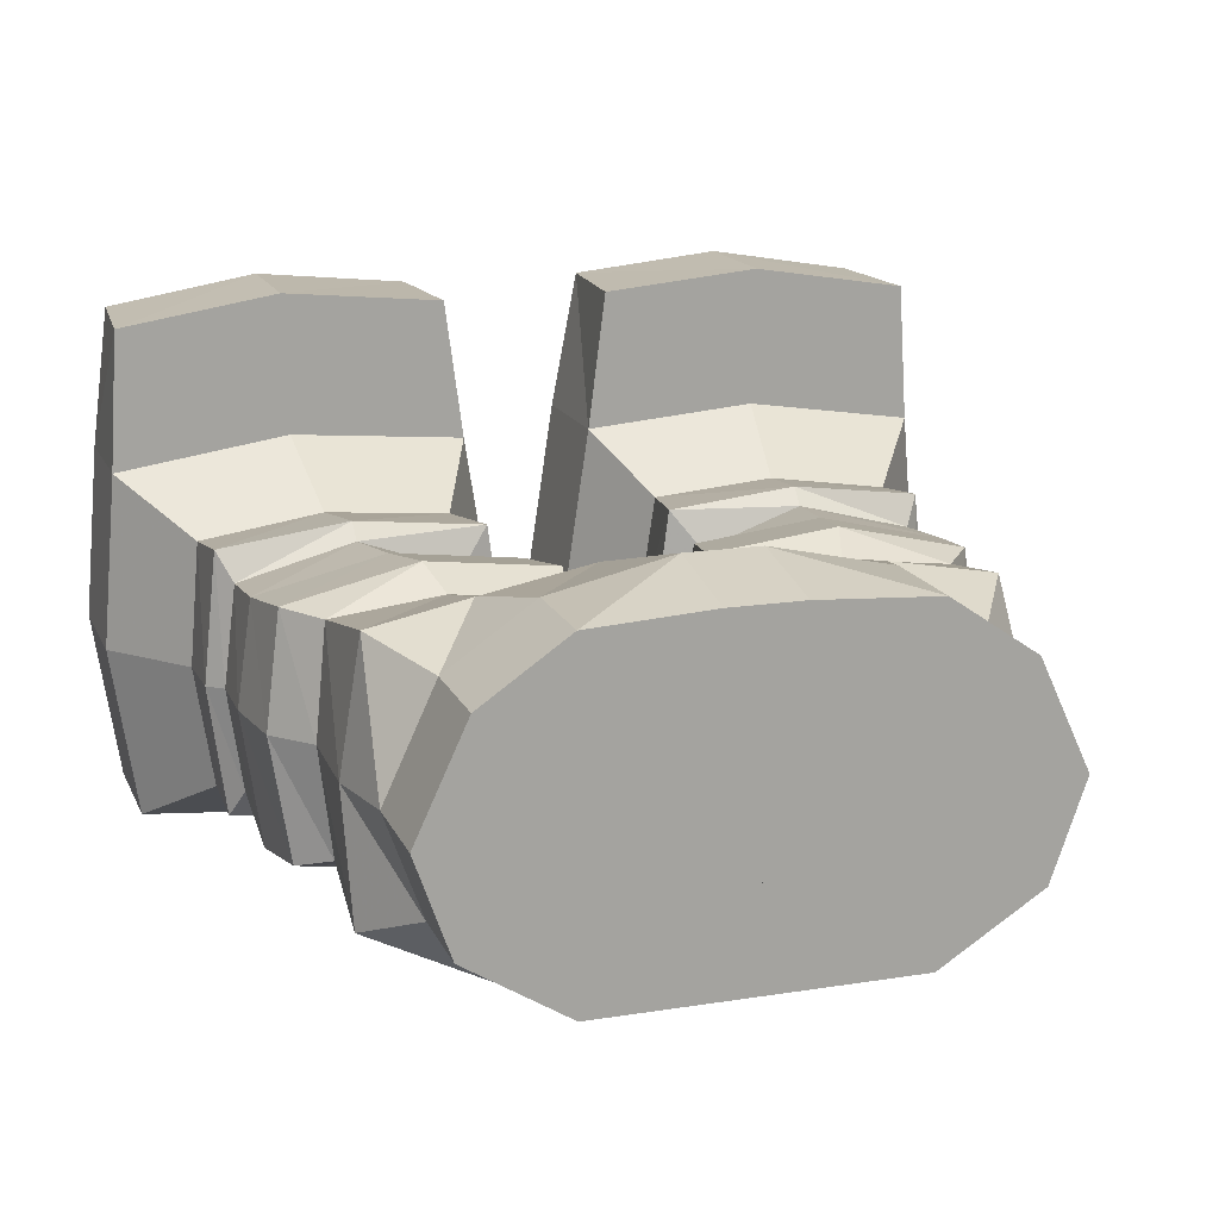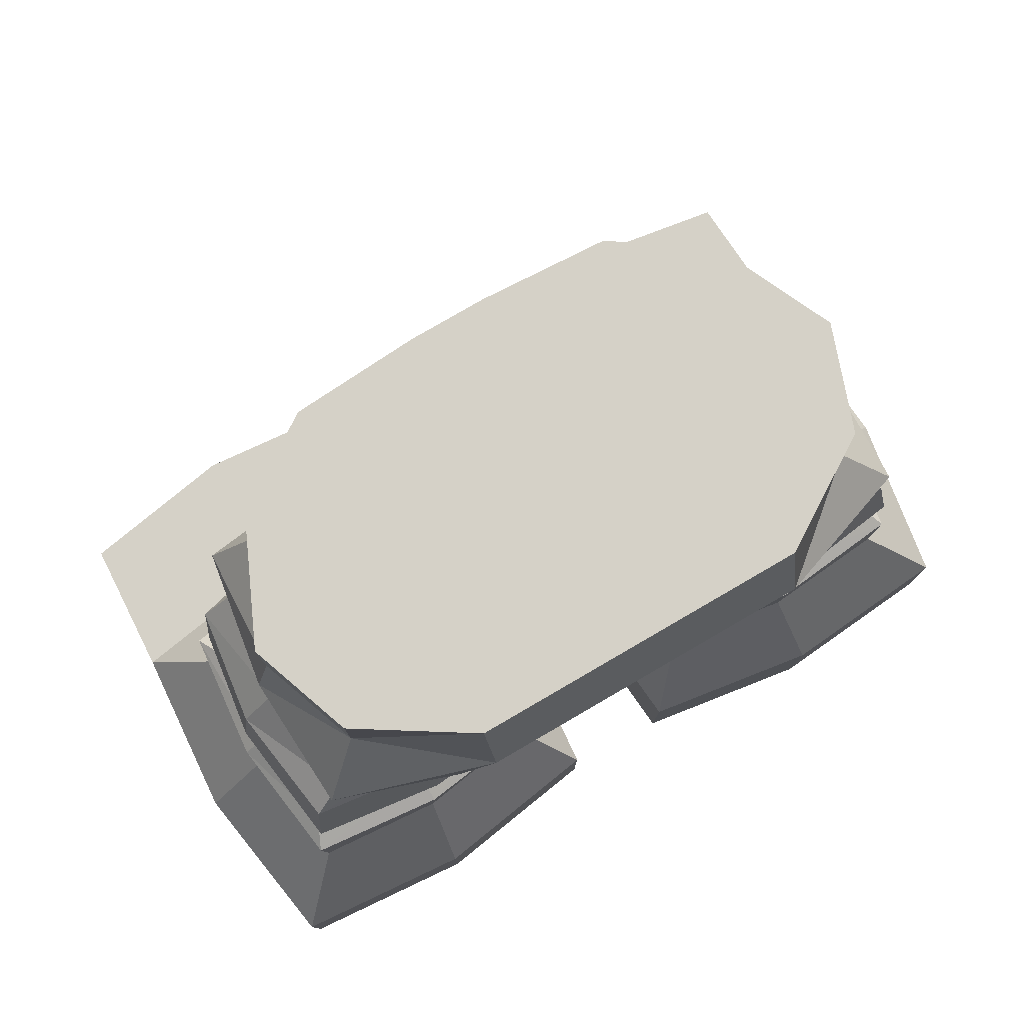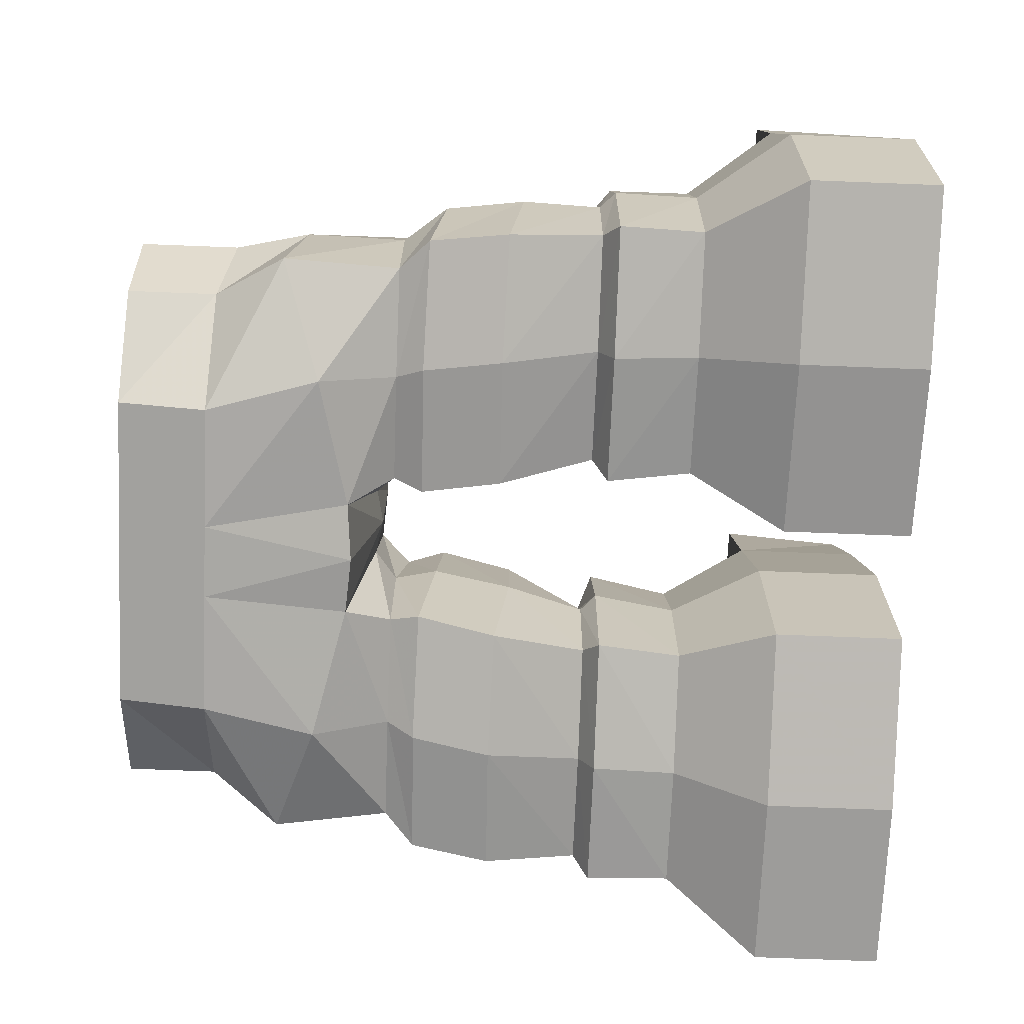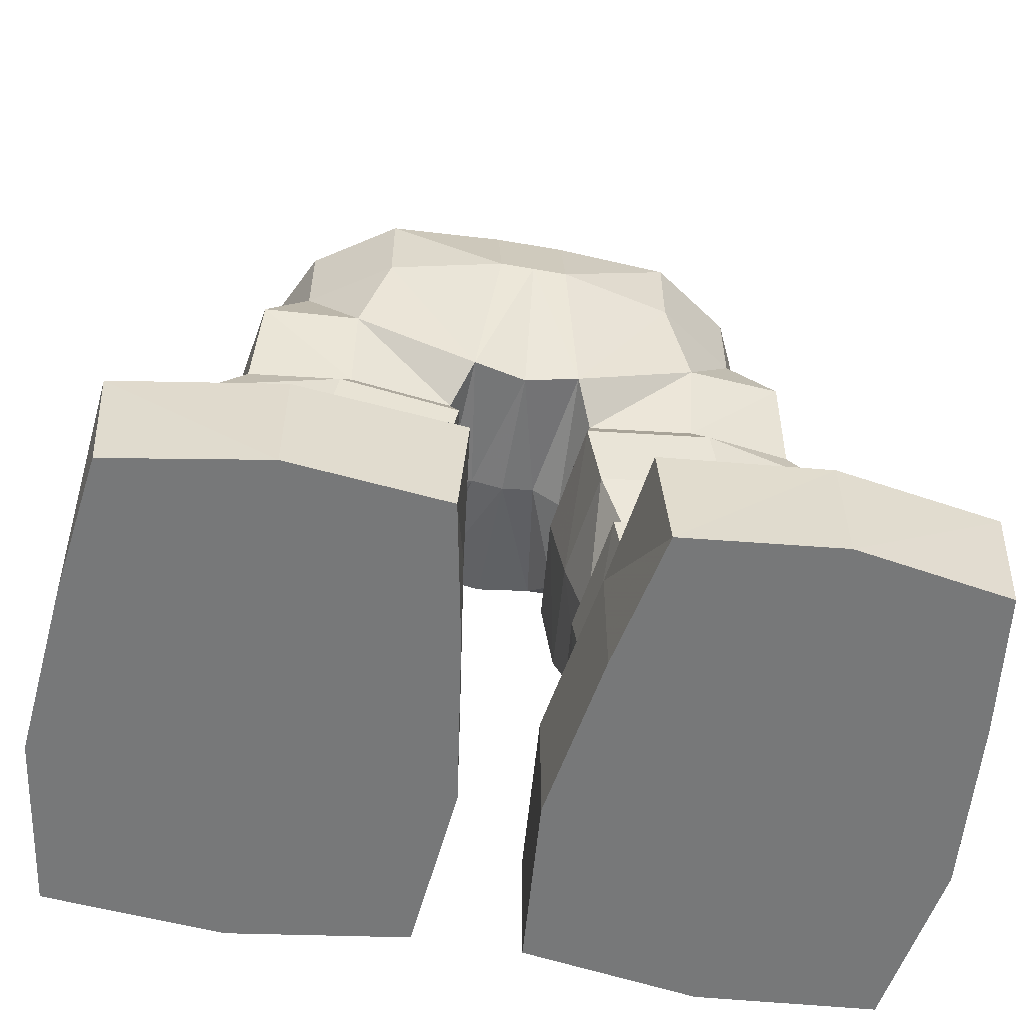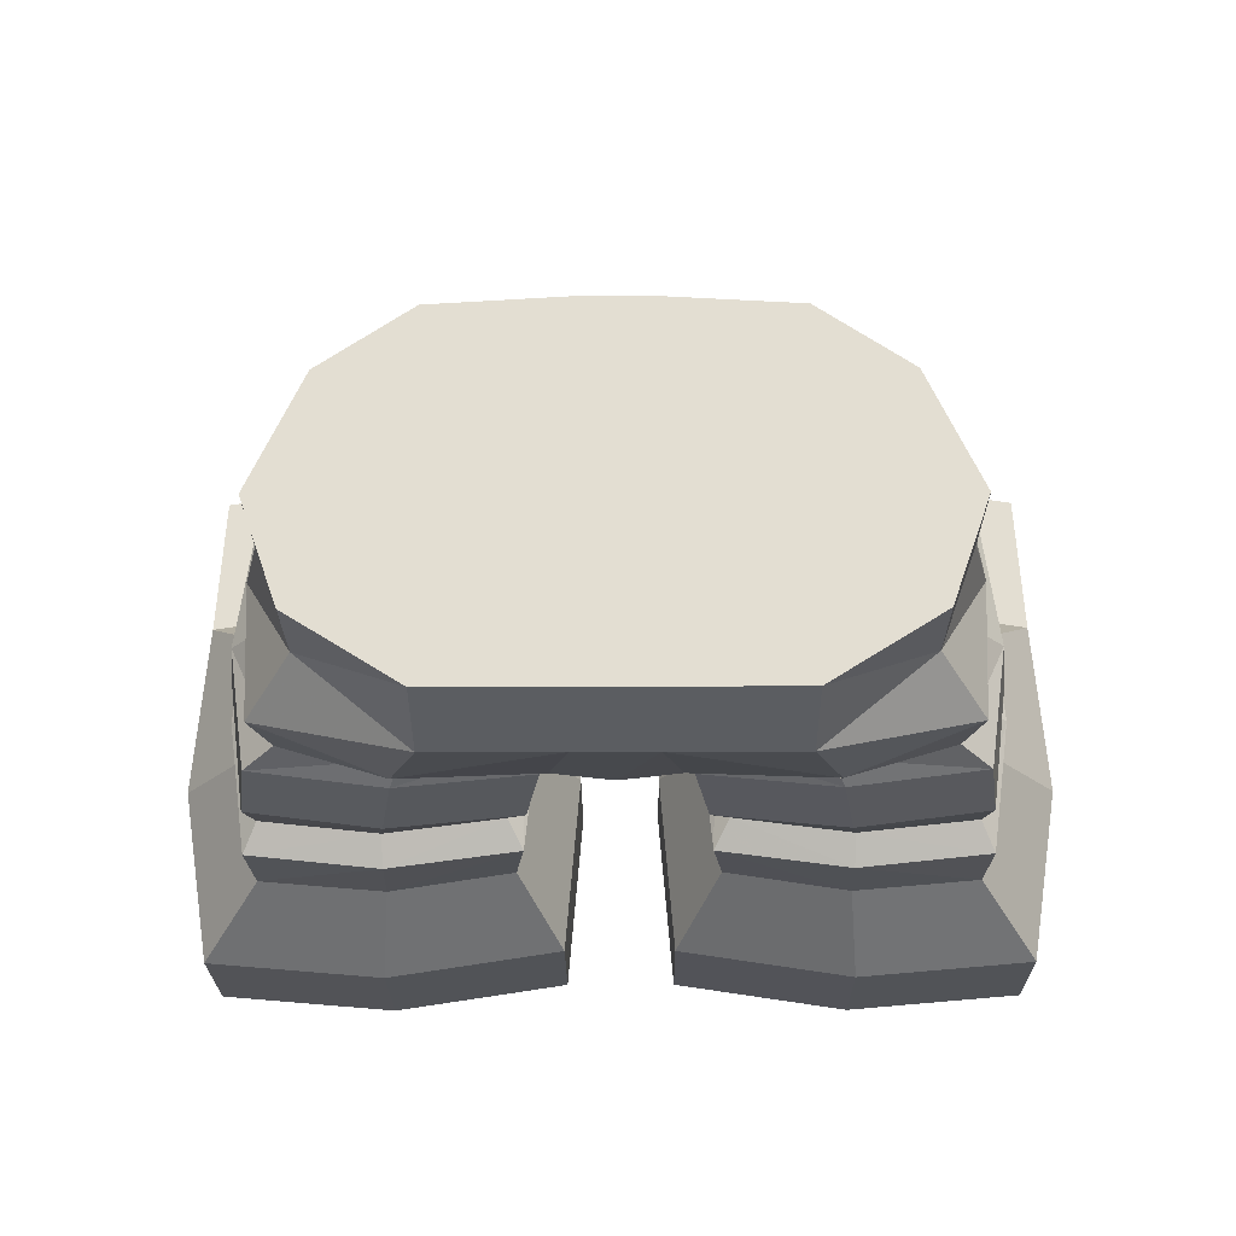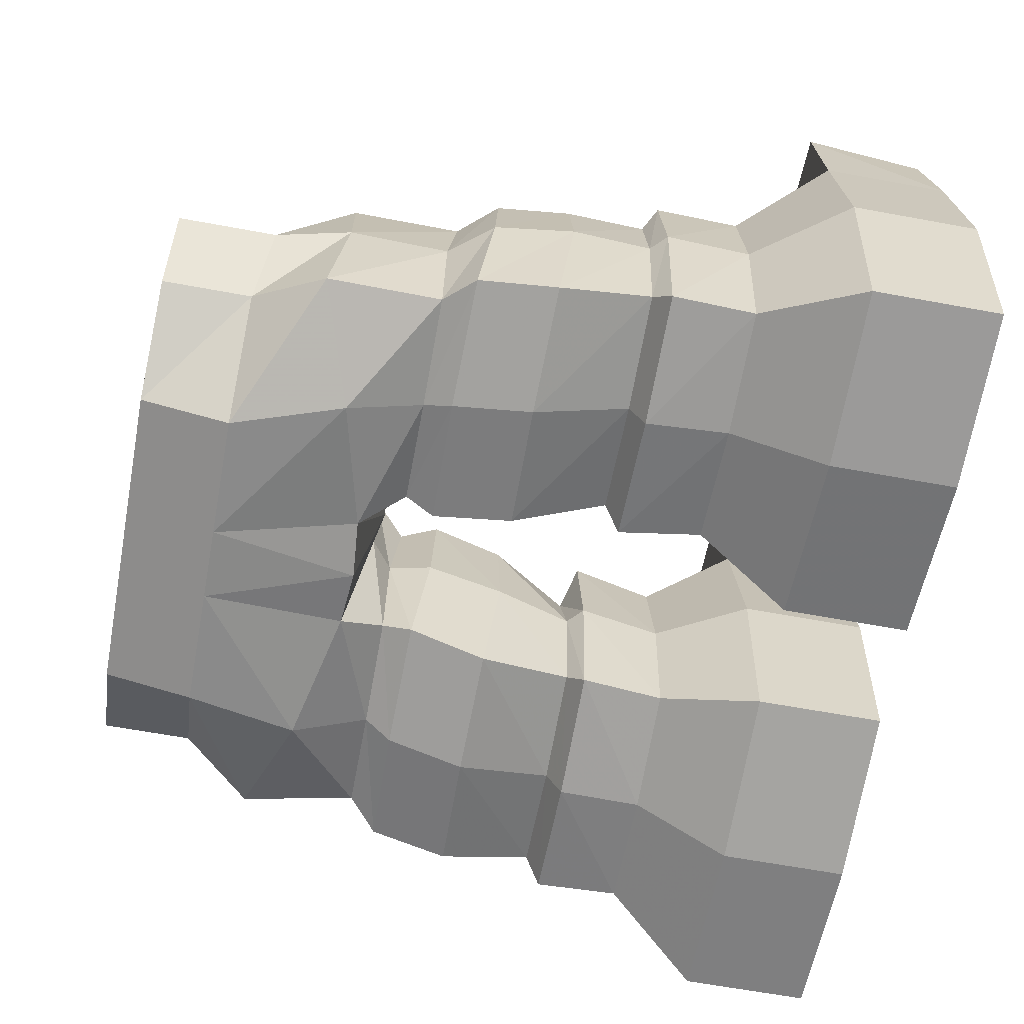
<metadata>
{"format":"obj","ext":"obj","renderer":"f3d","projection":"perspective","resolution":1024,"background":"white","views":[{"elev":16.1,"azim":161.9,"up":"+Z"},{"elev":79.2,"azim":149.8,"up":"+Y"},{"elev":-75.1,"azim":-92.2,"up":"+Z"},{"elev":-57.3,"azim":-10.4,"up":"+Y"},{"elev":-22.5,"azim":-179.6,"up":"+Z"},{"elev":-64.6,"azim":-100.5,"up":"+Z"}]}
</metadata>
<code>
o Cube.026_Cube.027
v 0.05618 0.004062 0.144
v 0.0463 0.004062 -0.1568
v 0.3471 0.004062 -0.1667
v 0.357 0.004062 0.1341
v 0.03117 0.6002 0.1625
v 0.03117 0.6088 -0.1575
v 0.2205 0.6088 -0.08526
v 0.2064 0.6002 0.08995
v 0.1337 0.6088 -0.1575
v 0.1961 0.004062 -0.1796
v 0.1337 0.6002 0.1397
v 0.2072 0.004062 0.157
v 0.03335 0.004062 -0.00579
v 0.2495 0.6002 -0.00263
v 0.37 0.004062 -0.01685
v 0.2017 0.004062 -0.01132
v 0.09058 0.1926 0.09858
v 0.07107 0.3452 0.09729
v 0.04844 0.4696 0.1242
v 0.04844 0.4888 -0.1306
v 0.06947 0.3578 -0.1184
v 0.08364 0.1926 -0.1127
v 0.2583 0.5483 -0.1132
v 0.2862 0.3573 -0.1152
v 0.295 0.1926 -0.1197
v 0.2456 0.5359 0.1079
v 0.2878 0.3452 0.08445
v 0.3019 0.1926 0.09164
v 0.159 0.5151 -0.1437
v 0.178 0.3594 -0.1295
v 0.1889 0.1926 -0.1288
v 0.159 0.5225 0.1211
v 0.1794 0.3452 0.1102
v 0.1967 0.1926 0.1077
v 0.02925 0.4698 -0.00263
v 0.05819 0.3452 -0.005035
v 0.07454 0.1926 -0.006668
v 0.2638 0.5359 -0.00263
v 0.3007 0.3452 -0.005035
v 0.311 0.1926 -0.01444
v 0.0463 0.1134 -0.1568
v 0.3471 0.1134 -0.1667
v 0.357 0.1134 0.1341
v 0.1961 0.1134 -0.1796
v 0.2072 0.1134 0.157
v 0.03335 0.1134 -0.00579
v 0.37 0.1134 -0.01685
v 0.05618 0.1134 0.144
v 0.07952 0.004062 0.2634
v 0.3416 0.004062 0.2548
v 0.2111 0.004062 0.277
v 0.3492 0.1134 0.2545
v 0.2111 0.1134 0.277
v 0.07187 0.1134 0.2636
v 0.06509 0.442 0.09023
v 0.06509 0.4506 -0.09549
v 0.2508 0.4506 -0.09549
v 0.2508 0.442 0.09023
v 0.1579 0.4506 -0.1065
v 0.1579 0.442 0.1013
v 0.05404 0.4506 -0.00263
v 0.2619 0.4506 -0.00263
v 0.03117 0.685 0.1459
v 0.03117 0.685 -0.1401
v 0.2205 0.685 -0.08526
v 0.2064 0.685 0.08995
v 0.1337 0.685 -0.1401
v 0.1337 0.685 0.1397
v 0.04562 0.685 -0.00263
v 0.2495 0.685 -0.00263
v 0.1732 0.685 -0.00263
v 0.1029 0.2777 0.07272
v 0.08798 0.2777 -0.09415
v 0.2857 0.2777 -0.09617
v 0.2877 0.2777 0.07735
v 0.1867 0.2777 -0.1069
v 0.189 0.2777 0.1034
v 0.07723 0.2777 -0.006104
v 0.2985 0.2777 -0.008368
v 0.07504 0.2644 -0.1171
v 0.2974 0.2644 -0.12
v 0.3004 0.2644 0.1024
v 0.1861 0.2644 -0.1318
v 0.1893 0.2644 0.1171
v 0.06327 0.2644 -0.005705
v 0.3121 0.2644 -0.008979
v 0.07796 0.2644 0.1053
v 0.0572 0.4254 -0.1091
v 0.277 0.4249 -0.1058
v 0.2786 0.4088 0.09323
v 0.1673 0.4271 -0.1204
v 0.1687 0.4088 0.1191
v 0.04571 0.4135 -0.003833
v 0.2917 0.4135 -0.003833
v 0.05878 0.4088 0.1061
v -0.05618 0.004062 0.144
v -0.0463 0.004062 -0.1568
v -0.3471 0.004062 -0.1667
v -0.357 0.004062 0.1341
v -0.03117 0.6002 0.1625
v -0.03117 0.6088 -0.1575
v -0.2205 0.6088 -0.08526
v -0.2064 0.6002 0.08995
v -0.1337 0.6088 -0.1575
v -0.1961 0.004062 -0.1796
v -0.1337 0.6002 0.1397
v -0.2072 0.004062 0.157
v -0.03335 0.004062 -0.00579
v -0.2495 0.6002 -0.00263
v -0.37 0.004062 -0.01685
v -0.2017 0.004062 -0.01132
v -0.09058 0.1926 0.09858
v -0.07107 0.3452 0.09729
v -0.04844 0.4696 0.1242
v -0.04844 0.4888 -0.1306
v -0.06947 0.3578 -0.1184
v -0.08364 0.1926 -0.1127
v -0.2583 0.5483 -0.1132
v -0.2862 0.3573 -0.1152
v -0.295 0.1926 -0.1197
v -0.2456 0.5359 0.1079
v -0.2878 0.3452 0.08445
v -0.3019 0.1926 0.09164
v -0.159 0.5151 -0.1437
v -0.178 0.3594 -0.1295
v -0.1889 0.1926 -0.1288
v -0.159 0.5225 0.1211
v -0.1794 0.3452 0.1102
v -0.1967 0.1926 0.1077
v -0.02925 0.4698 -0.00263
v -0.05819 0.3452 -0.005035
v -0.07454 0.1926 -0.006668
v -0.2638 0.5359 -0.00263
v -0.3007 0.3452 -0.005035
v -0.311 0.1926 -0.01444
v 0 0.6002 0.1625
v 0 0.6088 -0.1575
v 0 0.6088 -0.00263
v 0 0.4655 0.1159
v 0 0.4848 -0.1346
v 0 0.4638 -0.00263
v -0.0463 0.1134 -0.1568
v -0.3471 0.1134 -0.1667
v -0.357 0.1134 0.1341
v -0.1961 0.1134 -0.1796
v -0.2072 0.1134 0.157
v -0.03335 0.1134 -0.00579
v -0.37 0.1134 -0.01685
v -0.05618 0.1134 0.144
v -0.07952 0.004062 0.2634
v -0.3416 0.004062 0.2548
v -0.2111 0.004062 0.277
v -0.3492 0.1134 0.2545
v -0.2111 0.1134 0.277
v -0.07187 0.1134 0.2636
v -0.06509 0.442 0.09023
v -0.06509 0.4506 -0.09549
v -0.2508 0.4506 -0.09549
v -0.2508 0.442 0.09023
v -0.1579 0.4506 -0.1065
v -0.1579 0.442 0.1013
v -0.05404 0.4506 -0.00263
v -0.2619 0.4506 -0.00263
v -0.03117 0.685 0.1459
v -0.03117 0.685 -0.1401
v -0.2205 0.685 -0.08526
v -0.2064 0.685 0.08995
v -0.1337 0.685 -0.1401
v -0.1337 0.685 0.1397
v -0.04562 0.685 -0.00263
v -0.2495 0.685 -0.00263
v -0.1732 0.685 -0.00263
v 0 0.685 0.1459
v 0 0.685 -0.1401
v 0 0.685 -0.00263
v -0.1029 0.2777 0.07272
v -0.08798 0.2777 -0.09415
v -0.2857 0.2777 -0.09617
v -0.2877 0.2777 0.07735
v -0.1867 0.2777 -0.1069
v -0.189 0.2777 0.1034
v -0.07723 0.2777 -0.006104
v -0.2985 0.2777 -0.008368
v -0.07504 0.2644 -0.1171
v -0.2974 0.2644 -0.12
v -0.3004 0.2644 0.1024
v -0.1861 0.2644 -0.1318
v -0.1893 0.2644 0.1171
v -0.06327 0.2644 -0.005705
v -0.3121 0.2644 -0.008979
v -0.07796 0.2644 0.1053
v -0.0572 0.4254 -0.1091
v -0.277 0.4249 -0.1058
v -0.2786 0.4088 0.09323
v -0.1673 0.4271 -0.1204
v -0.1687 0.4088 0.1191
v -0.04571 0.4135 -0.003833
v -0.2917 0.4135 -0.003833
v -0.05878 0.4088 0.1061
f 46 41 2 13
f 44 42 3 10
f 47 43 4 15
f 45 48 54 53
f 16 10 3 15
f 11 8 66 68
f 41 44 10 2
f 43 45 53 52
f 13 2 10 16
f 14 7 65 70
f 48 46 13 1
f 42 47 15 3
f 12 16 15 4
f 1 13 16 12
f 20 35 141 140
f 93 88 21 36
f 85 80 22 37
f 9 7 23 29
f 91 89 24 30
f 83 81 25 31
f 14 8 26 38
f 94 90 27 39
f 86 82 28 40
f 11 5 19 32
f 92 95 18 33
f 84 87 17 34
f 6 9 29 20
f 88 91 30 21
f 80 83 31 22
f 8 11 32 26
f 90 92 33 27
f 82 84 34 28
f 35 19 139 141
f 95 93 36 18
f 87 85 37 17
f 7 14 38 23
f 89 94 39 24
f 81 86 40 25
f 6 20 140 137
f 6 137 174 64
f 136 5 63 173
f 19 5 136 139
f 37 22 41 46
f 31 25 42 44
f 40 28 43 47
f 34 17 48 45
f 22 31 44 41
f 28 34 45 43
f 17 37 46 48
f 25 40 47 42
f 53 54 49 51
f 52 53 51 50
f 48 1 49 54
f 1 12 51 49
f 12 4 50 51
f 4 43 52 50
f 35 20 56 61
f 29 23 57 59
f 38 26 58 62
f 32 19 55 60
f 20 29 59 56
f 26 32 60 58
f 19 35 61 55
f 23 38 62 57
f 71 67 64 69
f 70 65 67 71
f 68 71 69 63
f 66 70 71 68
f 63 69 175 173
f 69 64 174 175
f 9 6 64 67
f 5 11 68 63
f 8 14 70 66
f 7 9 67 65
f 36 21 73 78
f 30 24 74 76
f 39 27 75 79
f 33 18 72 77
f 21 30 76 73
f 27 33 77 75
f 18 36 78 72
f 24 39 79 74
f 78 73 80 85
f 76 74 81 83
f 79 75 82 86
f 77 72 87 84
f 73 76 83 80
f 75 77 84 82
f 72 78 85 87
f 74 79 86 81
f 61 56 88 93
f 59 57 89 91
f 62 58 90 94
f 60 55 95 92
f 56 59 91 88
f 58 60 92 90
f 55 61 93 95
f 57 62 94 89
f 147 108 97 142
f 145 105 98 143
f 148 110 99 144
f 146 154 155 149
f 111 110 98 105
f 106 169 167 103
f 142 97 105 145
f 144 153 154 146
f 108 111 105 97
f 109 171 166 102
f 149 96 108 147
f 143 98 110 148
f 107 99 110 111
f 137 174 175 138
f 96 107 111 108
f 138 175 173 136
f 115 140 141 130
f 197 131 116 192
f 189 132 117 184
f 104 124 118 102
f 195 125 119 193
f 187 126 120 185
f 109 133 121 103
f 198 134 122 194
f 190 135 123 186
f 106 127 114 100
f 196 128 113 199
f 188 129 112 191
f 101 115 124 104
f 192 116 125 195
f 184 117 126 187
f 103 121 127 106
f 194 122 128 196
f 186 123 129 188
f 130 141 139 114
f 199 113 131 197
f 191 112 132 189
f 102 118 133 109
f 193 119 134 198
f 185 120 135 190
f 138 141 140 137
f 136 139 141 138
f 101 137 140 115
f 101 165 174 137
f 136 173 164 100
f 114 139 136 100
f 132 147 142 117
f 126 145 143 120
f 135 148 144 123
f 129 146 149 112
f 117 142 145 126
f 123 144 146 129
f 112 149 147 132
f 120 143 148 135
f 154 152 150 155
f 153 151 152 154
f 149 155 150 96
f 96 150 152 107
f 107 152 151 99
f 99 151 153 144
f 130 162 157 115
f 124 160 158 118
f 133 163 159 121
f 127 161 156 114
f 115 157 160 124
f 121 159 161 127
f 114 156 162 130
f 118 158 163 133
f 172 170 165 168
f 171 172 168 166
f 169 164 170 172
f 167 169 172 171
f 164 173 175 170
f 170 175 174 165
f 104 168 165 101
f 100 164 169 106
f 103 167 171 109
f 102 166 168 104
f 131 182 177 116
f 125 180 178 119
f 134 183 179 122
f 128 181 176 113
f 116 177 180 125
f 122 179 181 128
f 113 176 182 131
f 119 178 183 134
f 182 189 184 177
f 180 187 185 178
f 183 190 186 179
f 181 188 191 176
f 177 184 187 180
f 179 186 188 181
f 176 191 189 182
f 178 185 190 183
f 162 197 192 157
f 160 195 193 158
f 163 198 194 159
f 161 196 199 156
f 157 192 195 160
f 159 194 196 161
f 156 199 197 162
f 158 193 198 163

</code>
